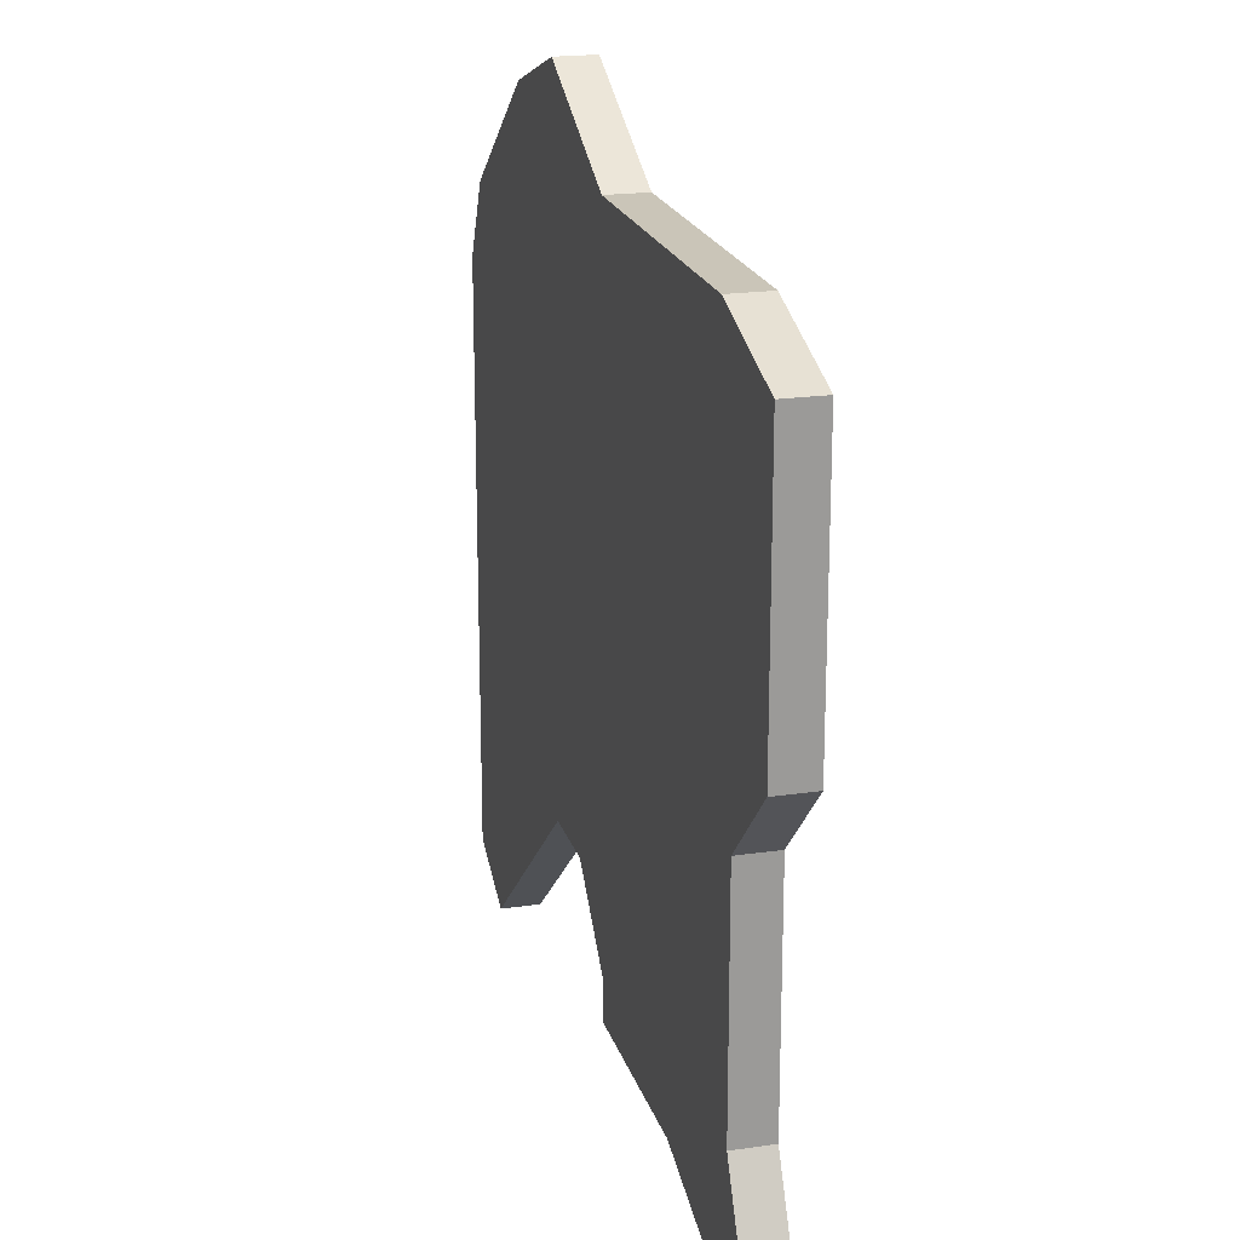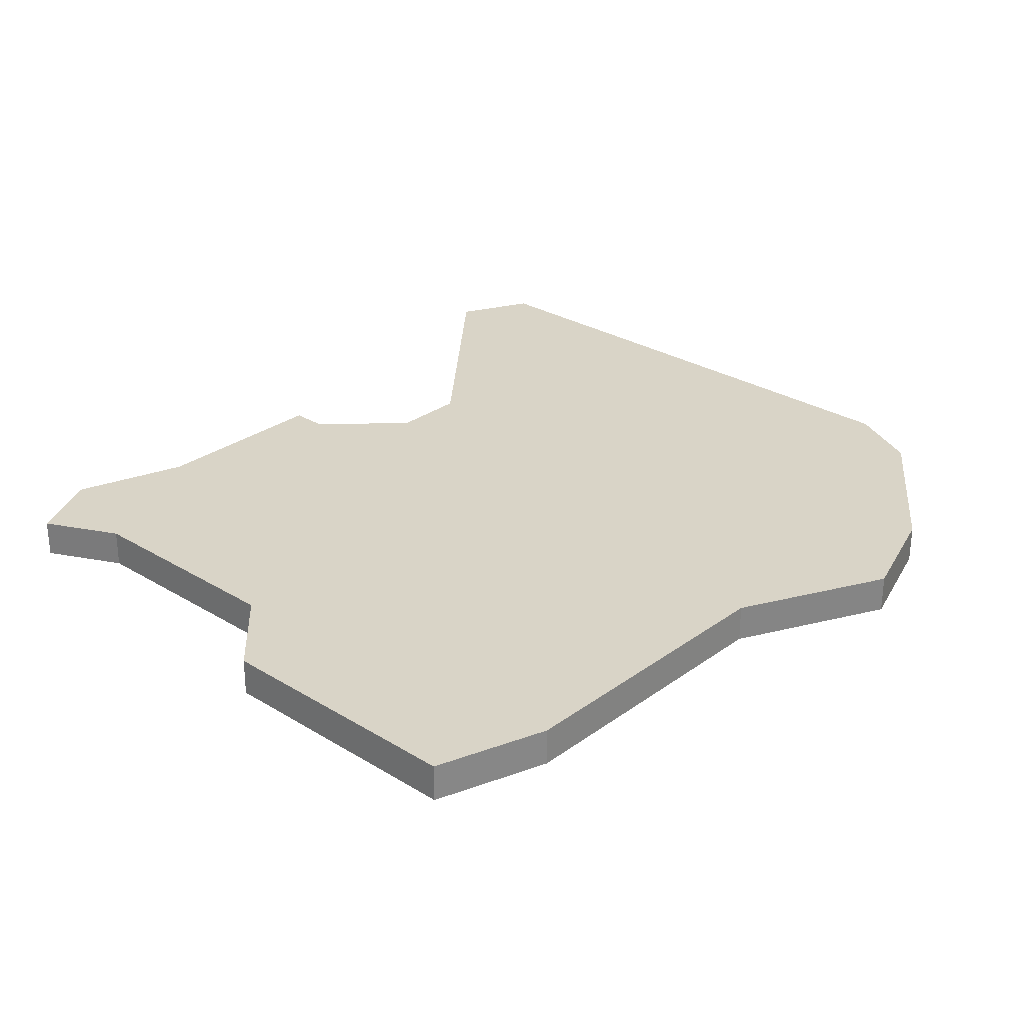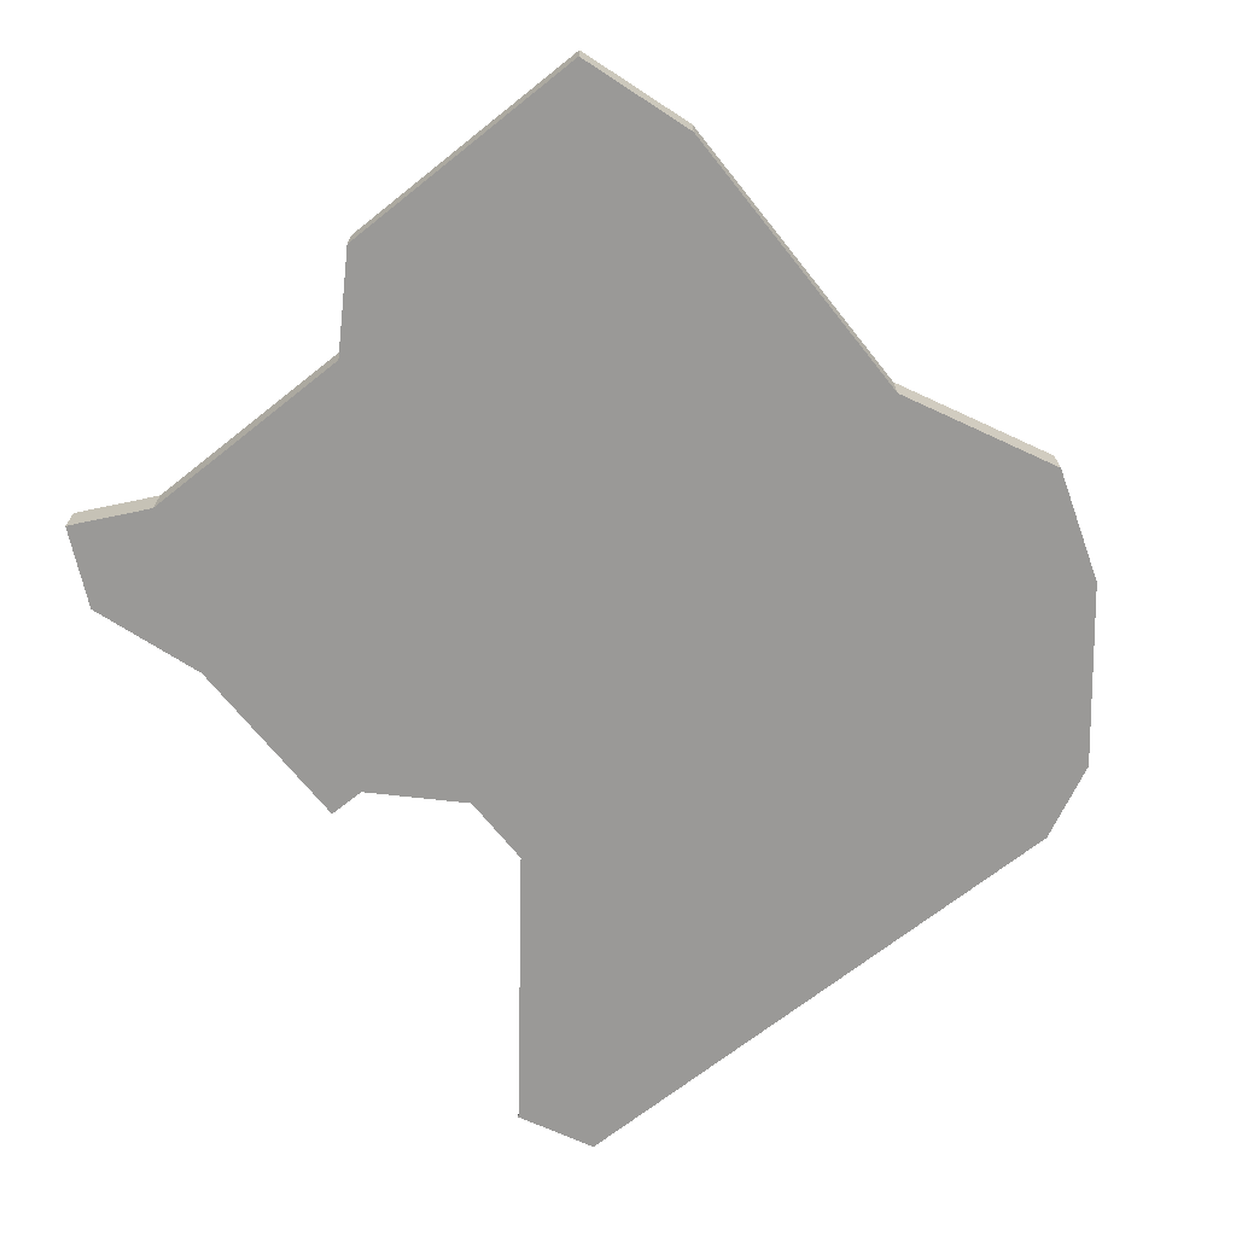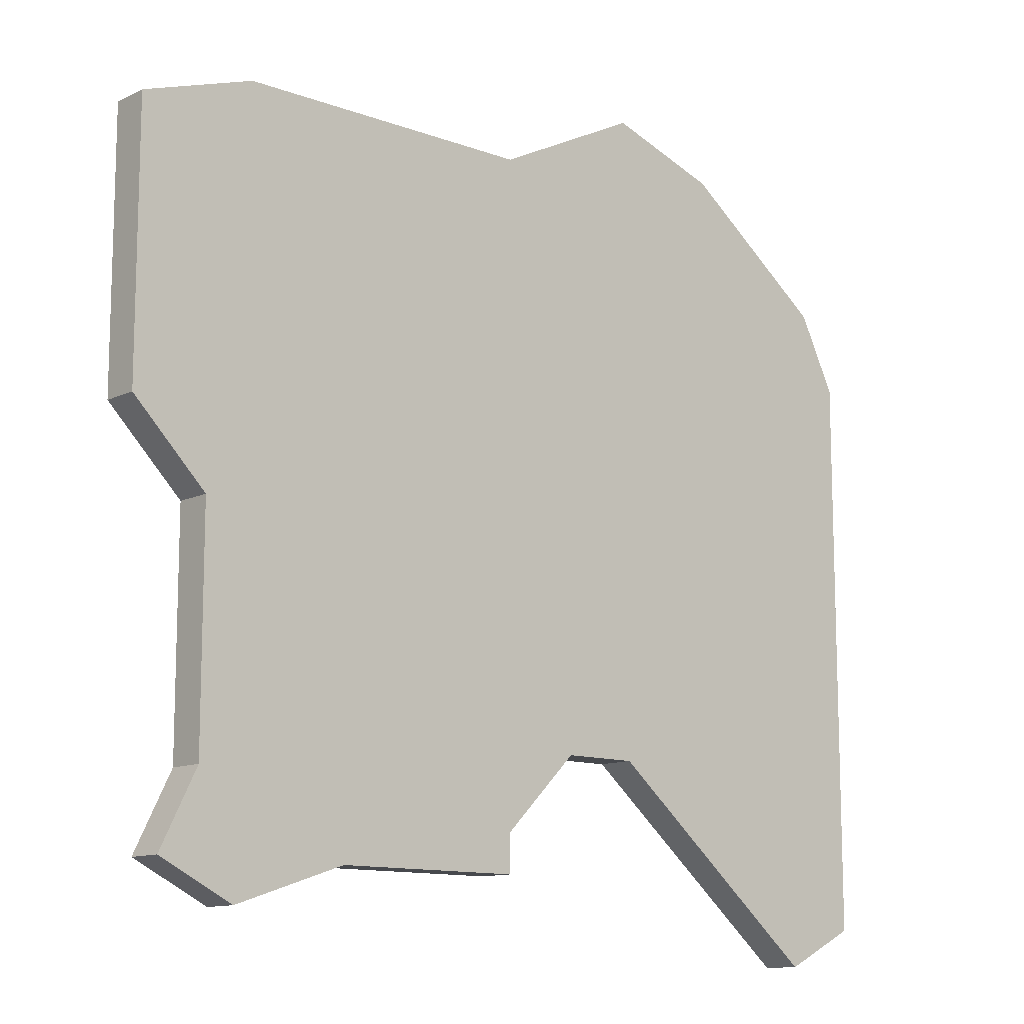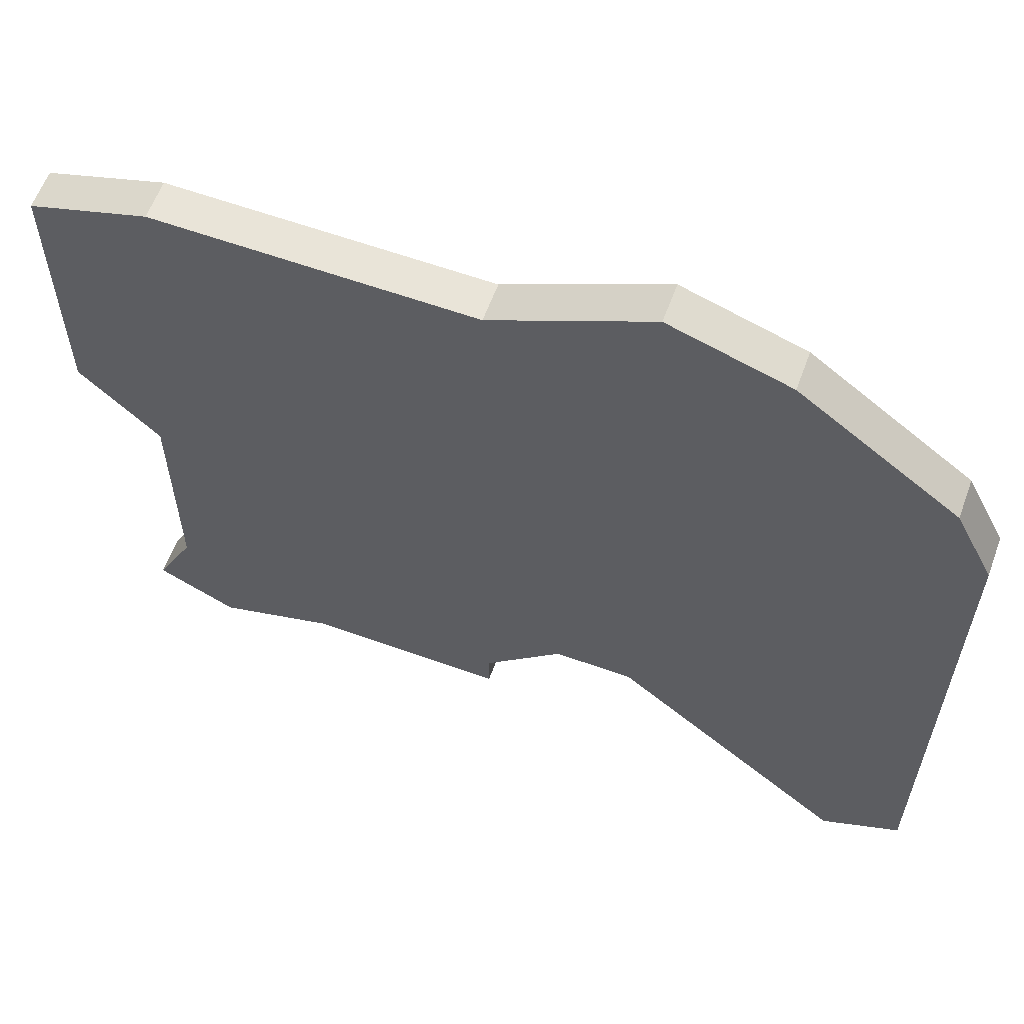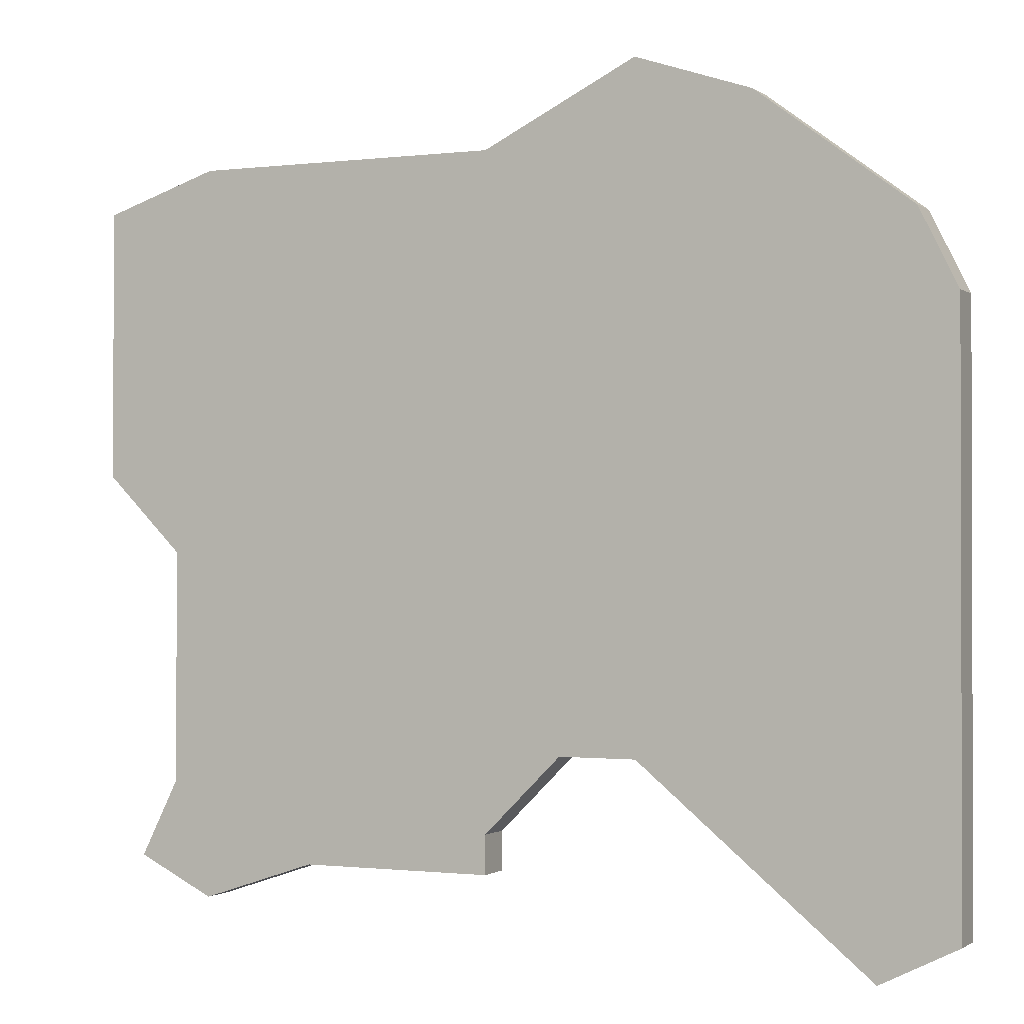
<metadata>
{"format":"obj","ext":"obj","renderer":"f3d","projection":"perspective","resolution":1024,"background":"white","views":[{"elev":20.5,"azim":75.0,"up":"+Y"},{"elev":28.4,"azim":132.6,"up":"+Z"},{"elev":-68.9,"azim":128.5,"up":"+Z"},{"elev":-12.0,"azim":138.6,"up":"+Y"},{"elev":60.6,"azim":-159.8,"up":"+Y"},{"elev":-0.9,"azim":-155.2,"up":"+Y"}]}
</metadata>
<code>
v 2700 -719 0
v 2700 -719 1
v 2700 -704 0
v 2700 -704 1
v 2700 -710 0
v 2700 -710 1
v 2708 -698 0
v 2708 -698 1
v 2708 -715 0
v 2708 -715 1
v 2723 -708 0
v 2723 -708 1
v 2723 -701 0
v 2723 -701 1
v 2722 -718 0
v 2722 -718 1
v 2705 -699 0
v 2705 -699 1
v 2721 -716 0
v 2721 -716 1
v 2721 -710 0
v 2721 -710 1
v 2712 -700 0
v 2712 -700 1
v 2712 -717 0
v 2712 -717 1
v 2712 -718 0
v 2712 -718 1
v 2720 -719 0
v 2720 -719 1
v 2720 -700 0
v 2720 -700 1
v 2702 -720 0
v 2702 -720 1
v 2710 -715 0
v 2710 -715 1
v 2701 -702 0
v 2701 -702 1
v 2717 -718 0
v 2717 -718 1
f 9 33 1
f 9 23 35
f 9 3 23
f 5 9 1
f 3 9 5
f 37 17 3
f 17 23 3
f 7 23 17
f 39 25 21
f 39 27 25
f 19 15 29
f 39 19 29
f 19 39 21
f 21 23 31
f 31 13 11
f 21 31 11
f 23 21 35
f 25 35 21
f 2 34 10
f 36 24 10
f 24 4 10
f 2 10 6
f 6 10 4
f 4 18 38
f 4 24 18
f 18 24 8
f 22 26 40
f 26 28 40
f 30 16 20
f 30 20 40
f 22 40 20
f 32 24 22
f 12 14 32
f 12 32 22
f 36 22 24
f 22 36 26
f 18 8 17
f 17 8 7
f 38 18 37
f 37 18 17
f 4 38 3
f 3 38 37
f 6 4 5
f 5 4 3
f 2 6 1
f 1 6 5
f 34 2 33
f 33 2 1
f 10 34 9
f 9 34 33
f 36 10 35
f 35 10 9
f 26 36 25
f 25 36 35
f 28 26 27
f 27 26 25
f 40 28 39
f 39 28 27
f 30 40 29
f 29 40 39
f 16 30 15
f 15 30 29
f 20 16 19
f 19 16 15
f 22 20 21
f 21 20 19
f 12 22 11
f 11 22 21
f 14 12 13
f 13 12 11
f 32 14 31
f 31 14 13
f 8 24 7
f 7 24 23
f 24 32 23
f 23 32 31

</code>
